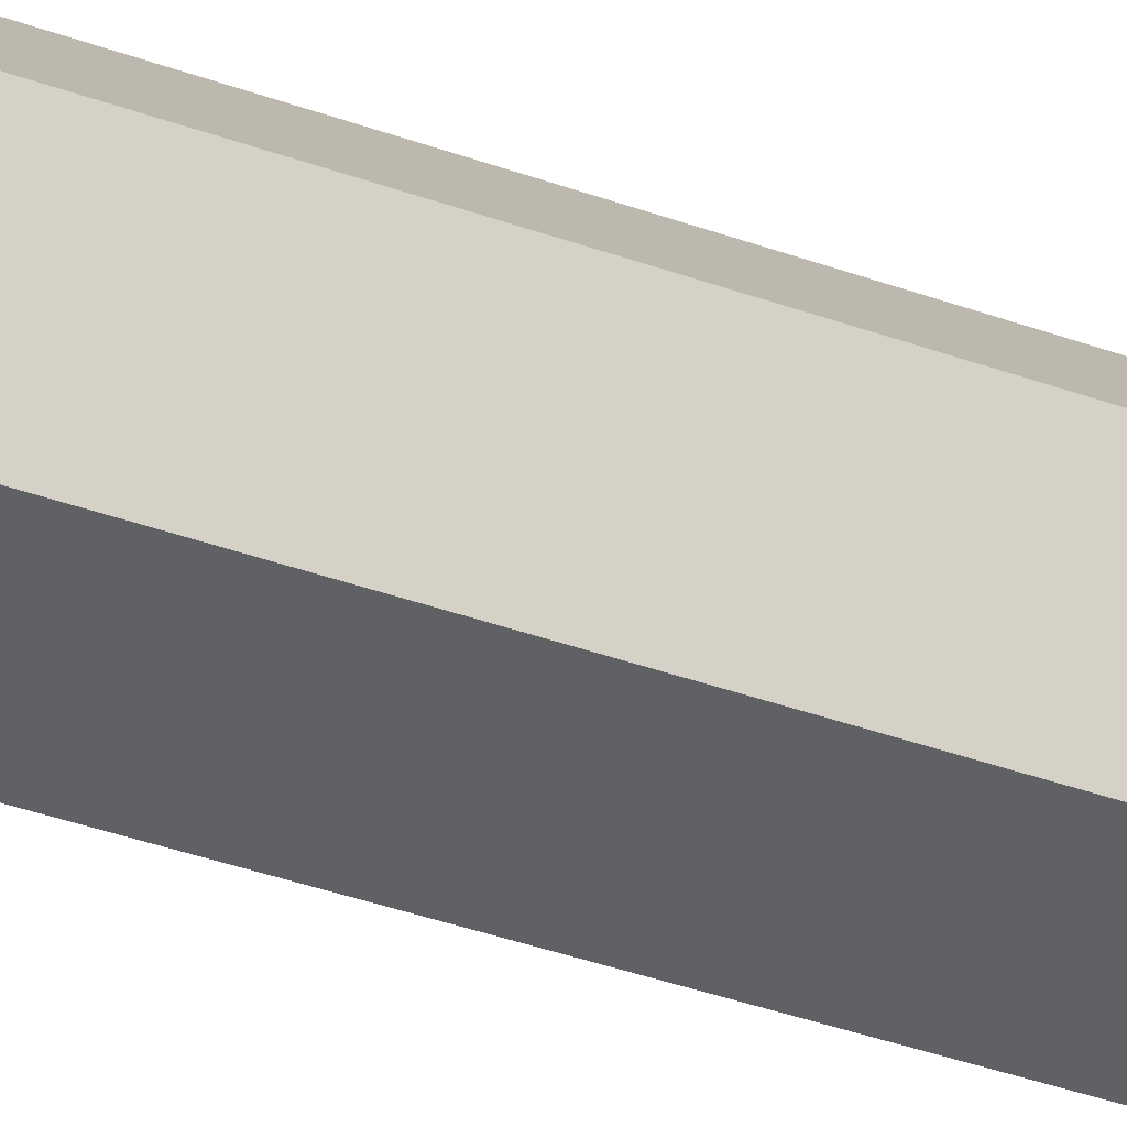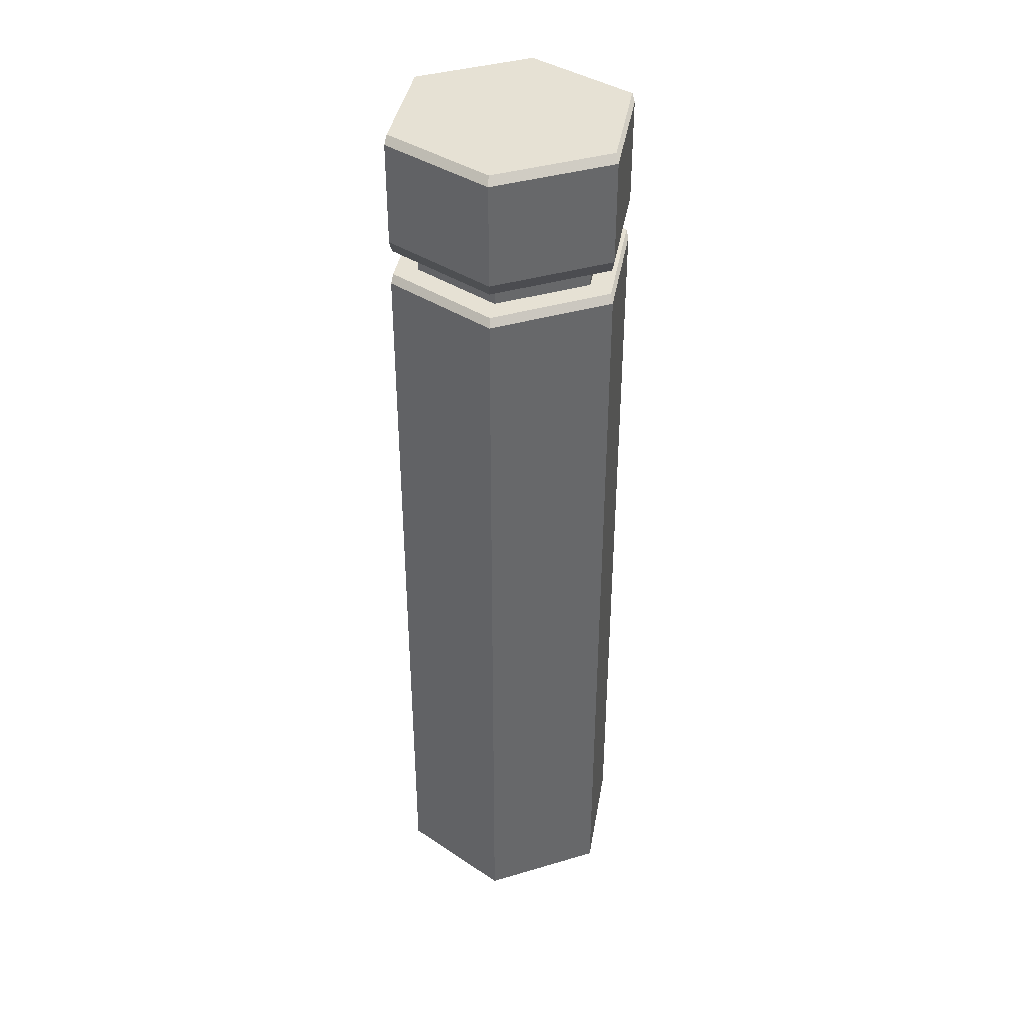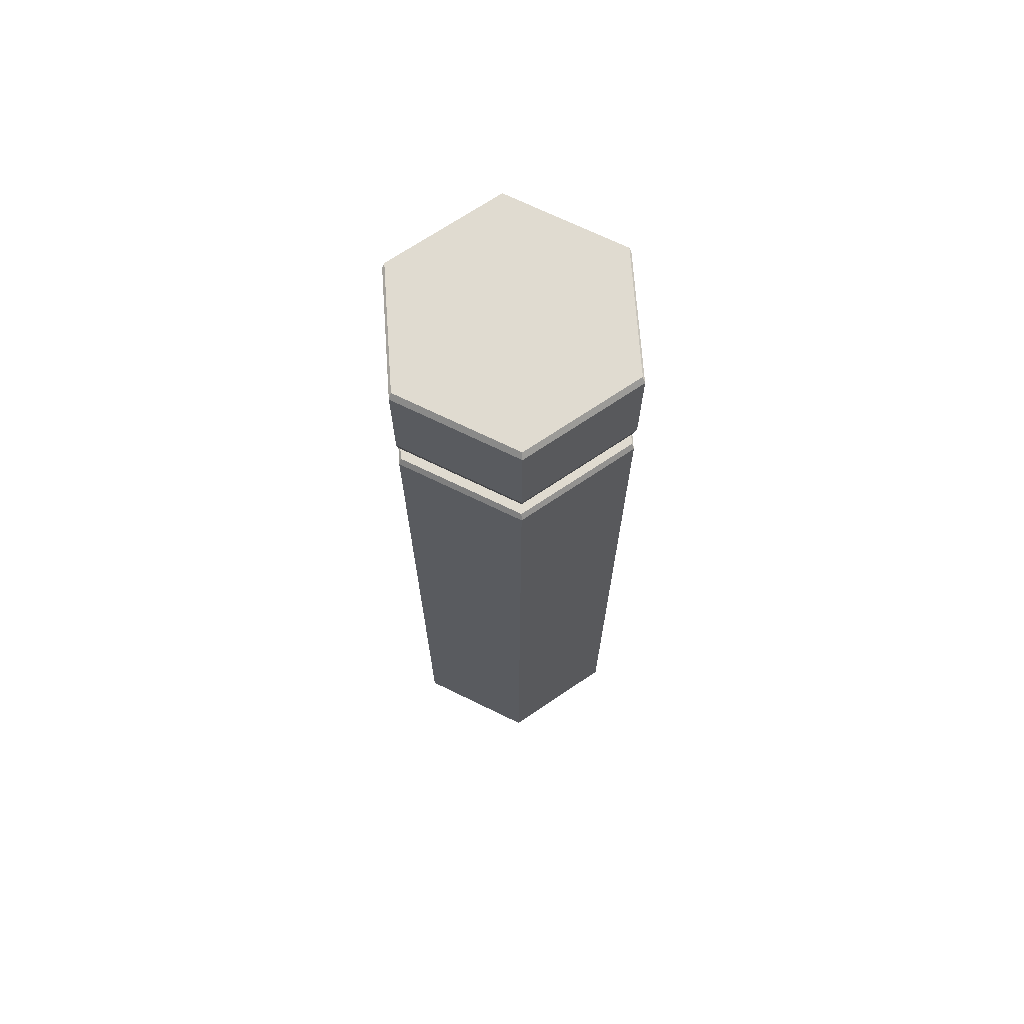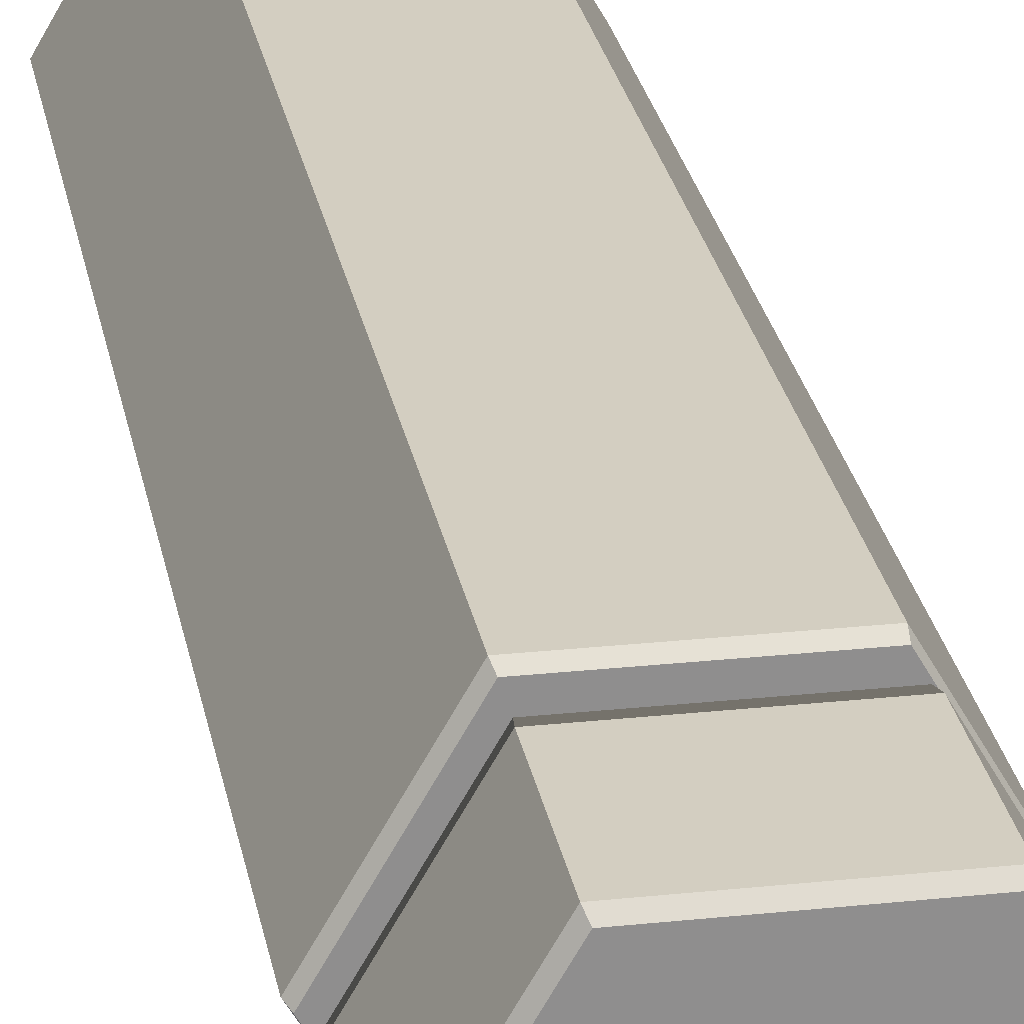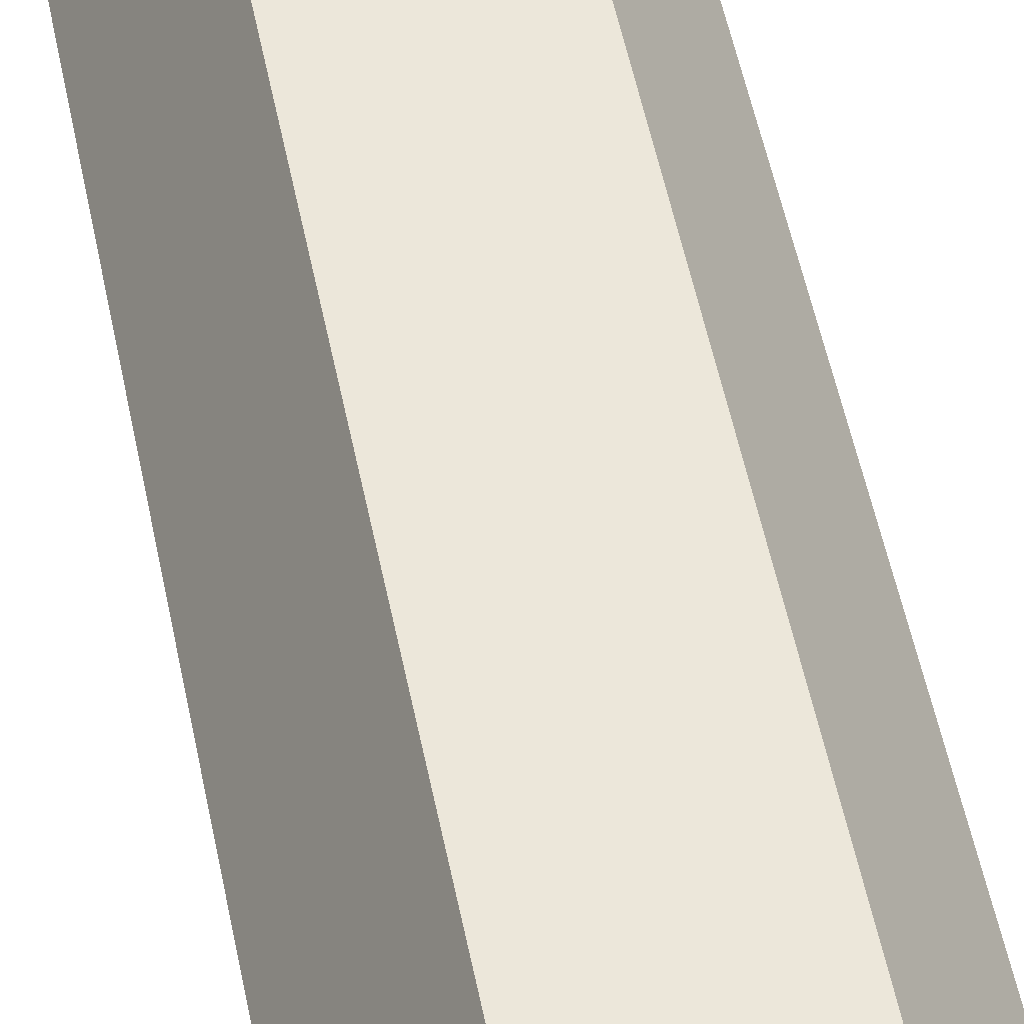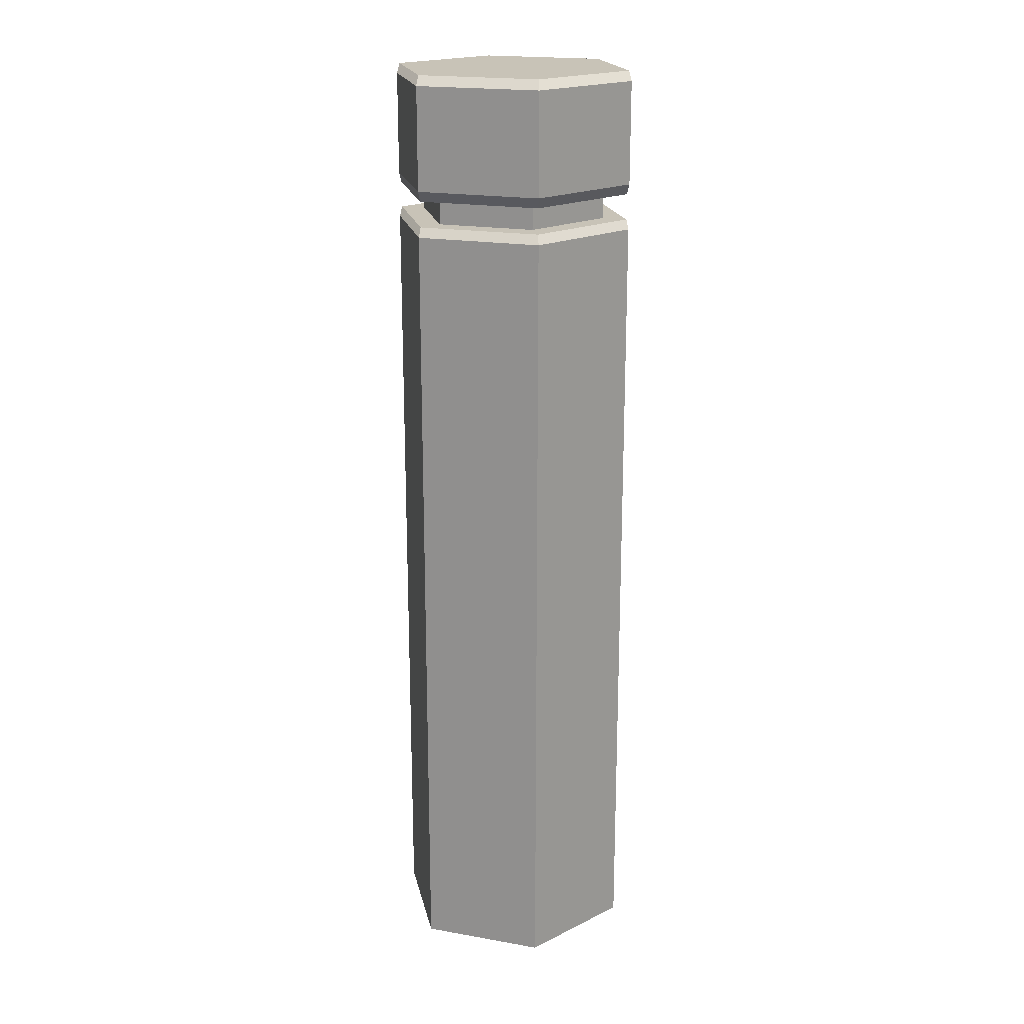
<metadata>
{"format":"obj","ext":"obj","renderer":"f3d","projection":"perspective","resolution":1024,"background":"white","views":[{"elev":-47.4,"azim":68.8,"up":"+Z"},{"elev":39.0,"azim":-20.3,"up":"+Y"},{"elev":70.0,"azim":-94.0,"up":"+Y"},{"elev":25.3,"azim":170.2,"up":"+Z"},{"elev":51.8,"azim":168.9,"up":"+Z"},{"elev":19.7,"azim":-162.0,"up":"+Y"}]}
</metadata>
<code>
v  0.1129 -0.8647 -0.1956
v  0.1129 0.579 -0.1956
v  0.2259 0.579 -0
v  0.2259 -0.8647 -0
v  -0.1129 -0.8647 -0.1956
v  -0.1129 0.579 -0.1956
v  -0.2259 -0.8647 0
v  -0.2259 0.579 0
v  -0.1129 -0.8647 0.1956
v  -0.1129 0.579 0.1956
v  0.1129 -0.8647 0.1956
v  0.1129 0.579 0.1956
v  -0.1103 0.8647 -0.1911
v  -0.2207 0.8647 0
v  -0.1103 0.8647 0.1911
v  0.2207 0.8647 -0
v  0.1103 0.8647 0.1911
v  0.1103 0.8647 -0.1911
v  0.1129 0.8465 -0.1956
v  0.2259 0.8465 -0
v  0.2259 0.6616 -0
v  0.1129 0.6616 -0.1956
v  -0.1129 0.8465 -0.1956
v  -0.1129 0.6616 -0.1956
v  -0.2259 0.8465 0
v  -0.2259 0.6616 0
v  -0.1129 0.8465 0.1956
v  -0.1129 0.6616 0.1956
v  0.1129 0.8465 0.1956
v  0.1129 0.6616 0.1956
v  0.0881 0.5972 -0.1526
v  0.0881 0.6435 -0.1526
v  0.1762 0.6435 -0
v  0.1762 0.5972 -0
v  -0.0881 0.5972 -0.1526
v  -0.0881 0.6435 -0.1526
v  -0.1762 0.5972 0
v  -0.1762 0.6435 0
v  -0.0881 0.5972 0.1526
v  -0.0881 0.6435 0.1526
v  0.0881 0.5972 0.1526
v  0.0881 0.6435 0.1526
v  0.2214 0.5972 -0
v  0.1107 0.5972 -0.1917
v  -0.1107 0.5972 -0.1917
v  -0.2214 0.5972 0
v  -0.1107 0.5972 0.1917
v  0.1107 0.5972 0.1917
v  0.1107 0.6435 -0.1917
v  0.2214 0.6435 -0
v  0.1107 0.6435 0.1917
v  -0.1107 0.6435 0.1917
v  -0.2214 0.6435 0
v  -0.1107 0.6435 -0.1917
g Key
f 1 2 3 4
f 5 6 2 1
f 7 8 6 5
f 9 10 8 7
f 11 12 10 9
f 4 3 12 11
f 13 14 15 16
f 15 17 16
f 18 13 16
f 19 20 21 22
f 23 19 22 24
f 25 23 24 26
f 27 25 26 28
f 29 27 28 30
f 20 29 30 21
f 31 32 33 34
f 35 36 32 31
f 37 38 36 35
f 39 40 38 37
f 41 42 40 39
f 34 33 42 41
f 43 44 31 34
f 44 45 35 31
f 45 46 37 35
f 46 47 39 37
f 47 48 41 39
f 48 43 34 41
f 49 50 33 32
f 50 51 42 33
f 51 52 40 42
f 52 53 38 40
f 53 54 36 38
f 54 49 32 36
f 19 18 16 20
f 23 13 18 19
f 25 14 13 23
f 27 15 14 25
f 29 17 15 27
f 20 16 17 29
f 43 3 2 44
f 44 2 6 45
f 45 6 8 46
f 46 8 10 47
f 47 10 12 48
f 48 12 3 43
f 49 22 21 50
f 54 24 22 49
f 53 26 24 54
f 52 28 26 53
f 51 30 28 52
f 50 21 30 51

</code>
